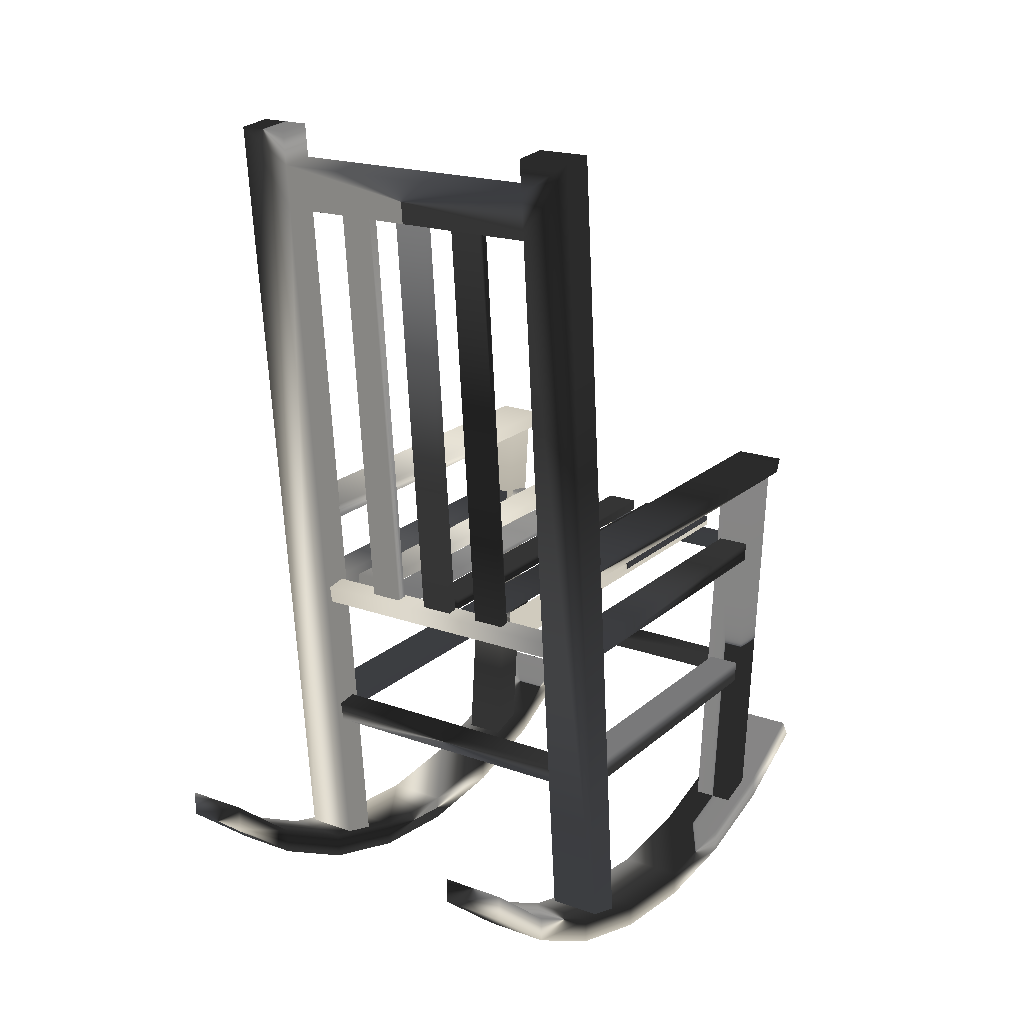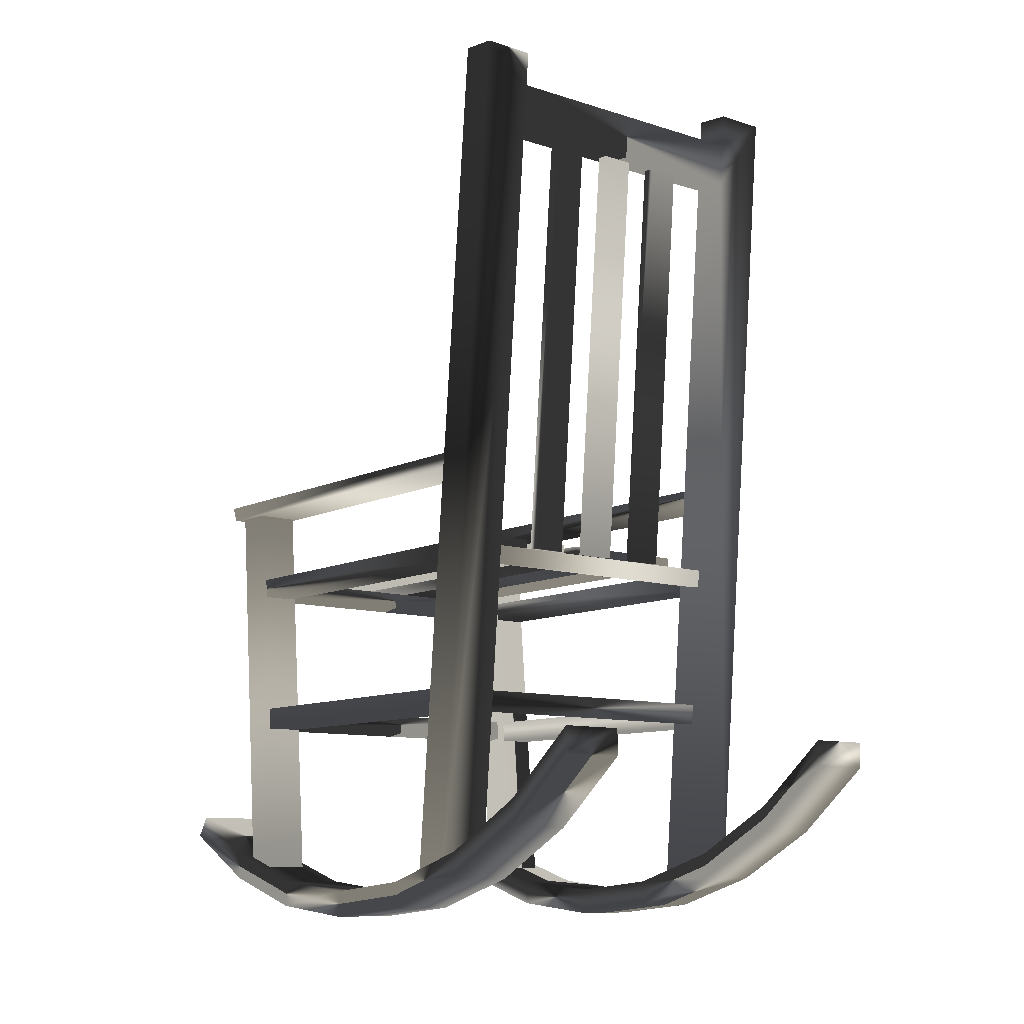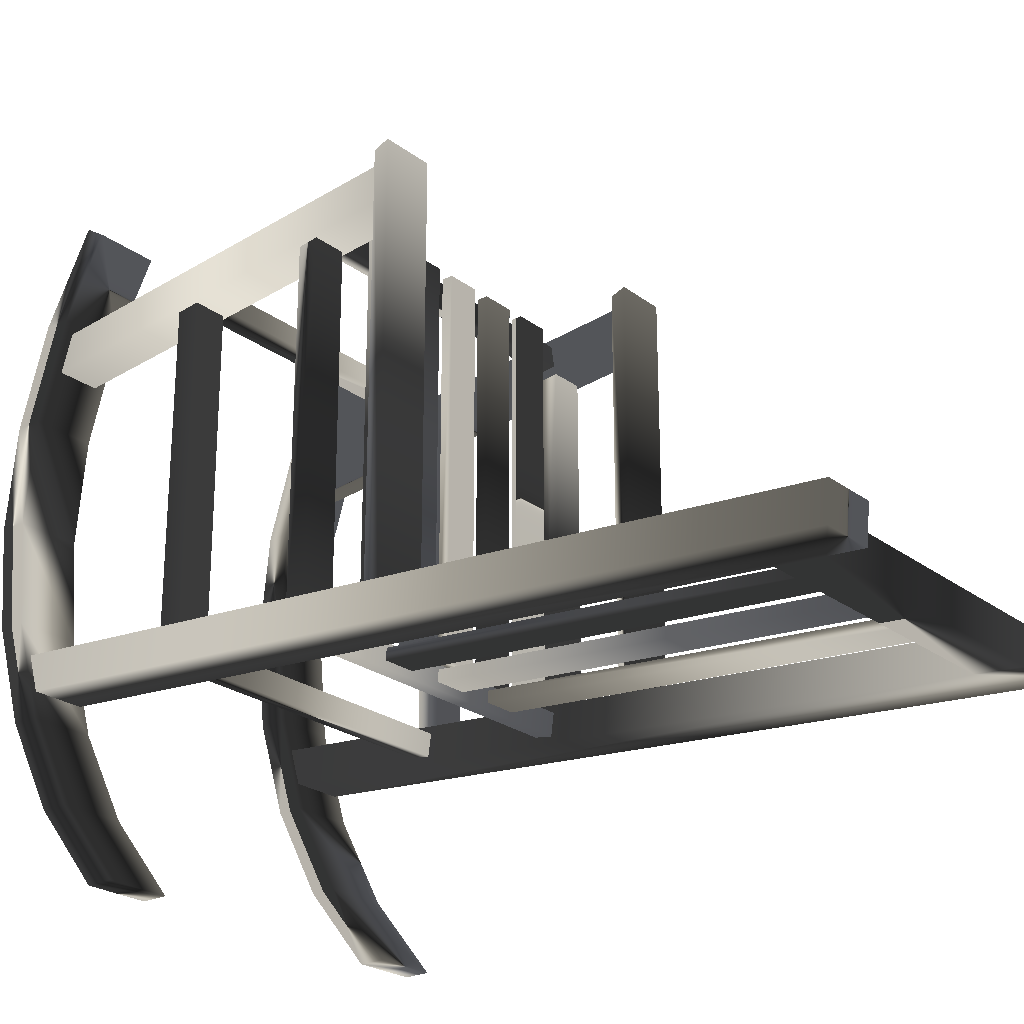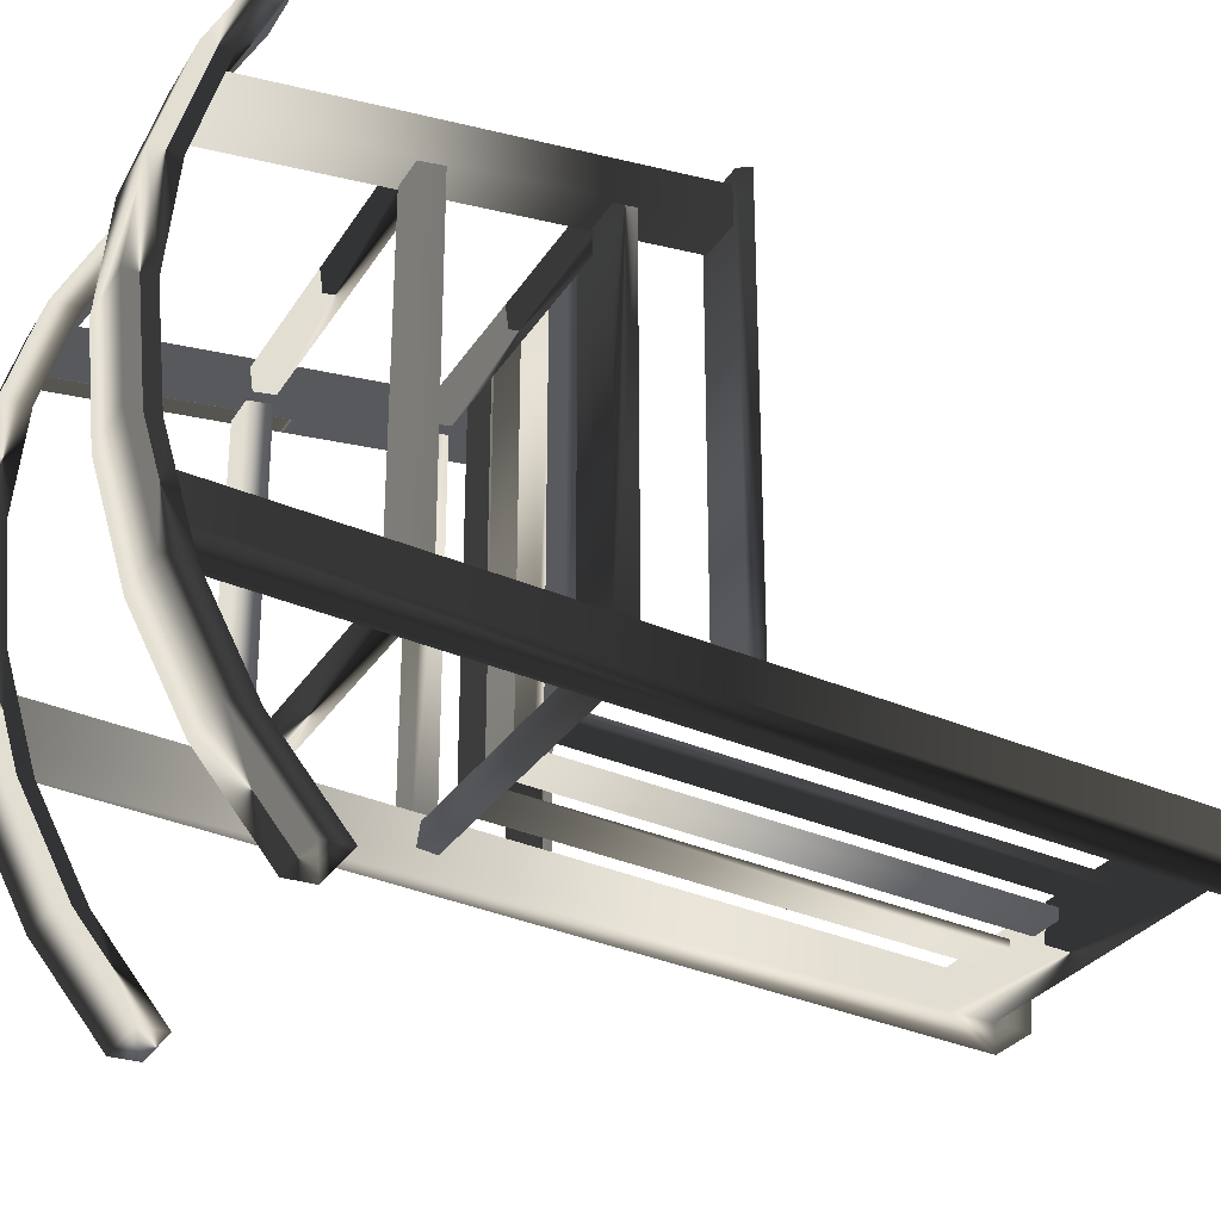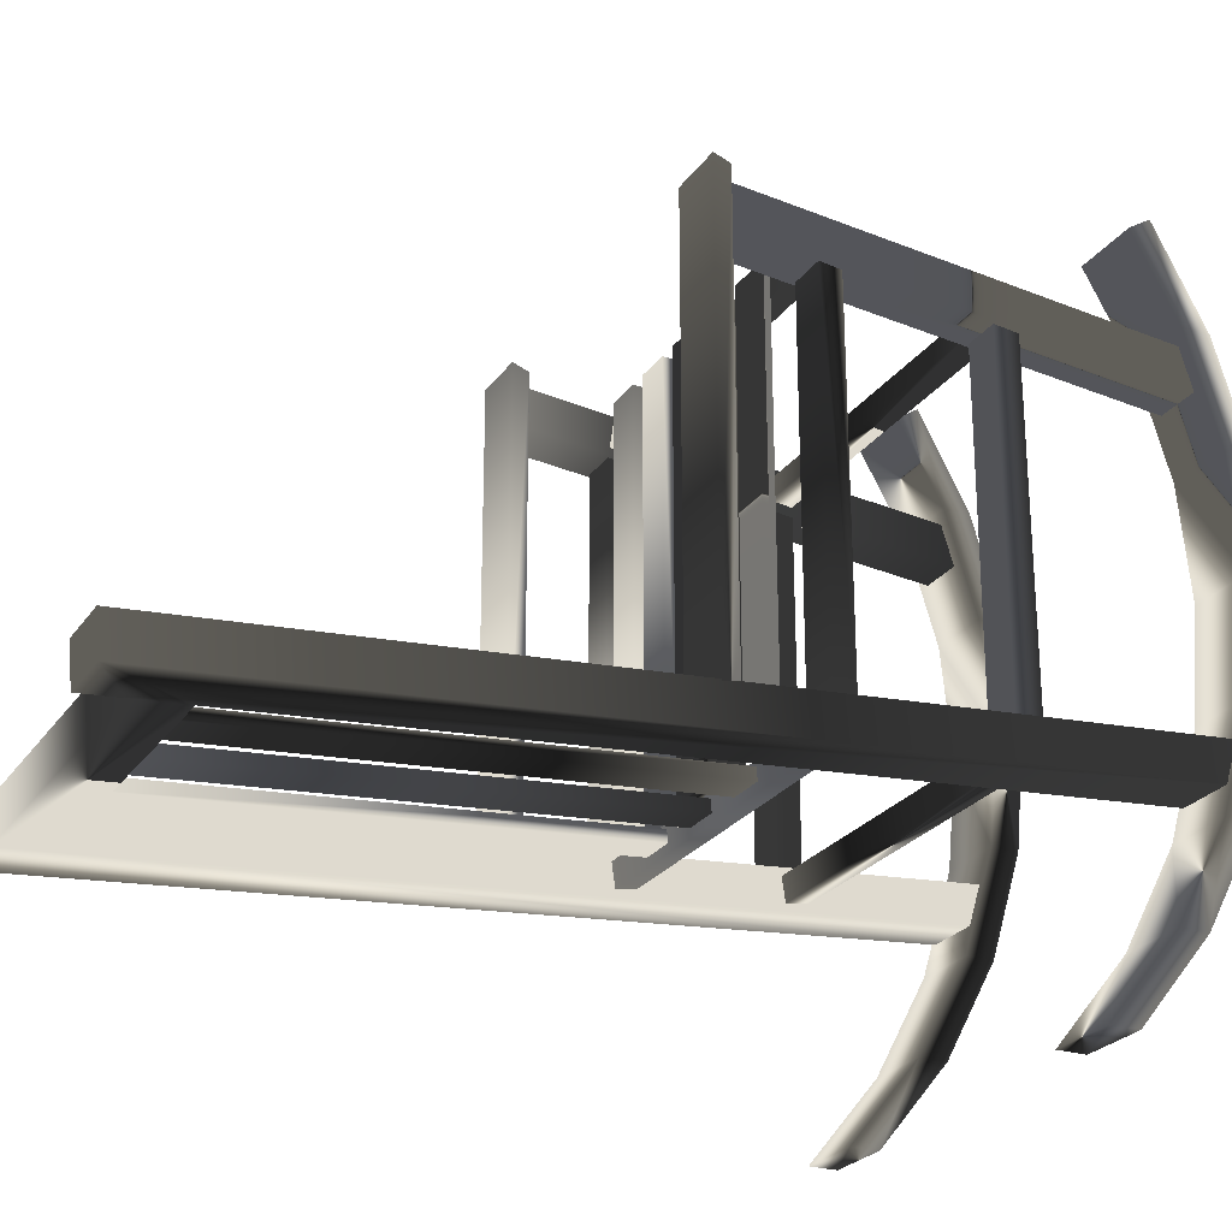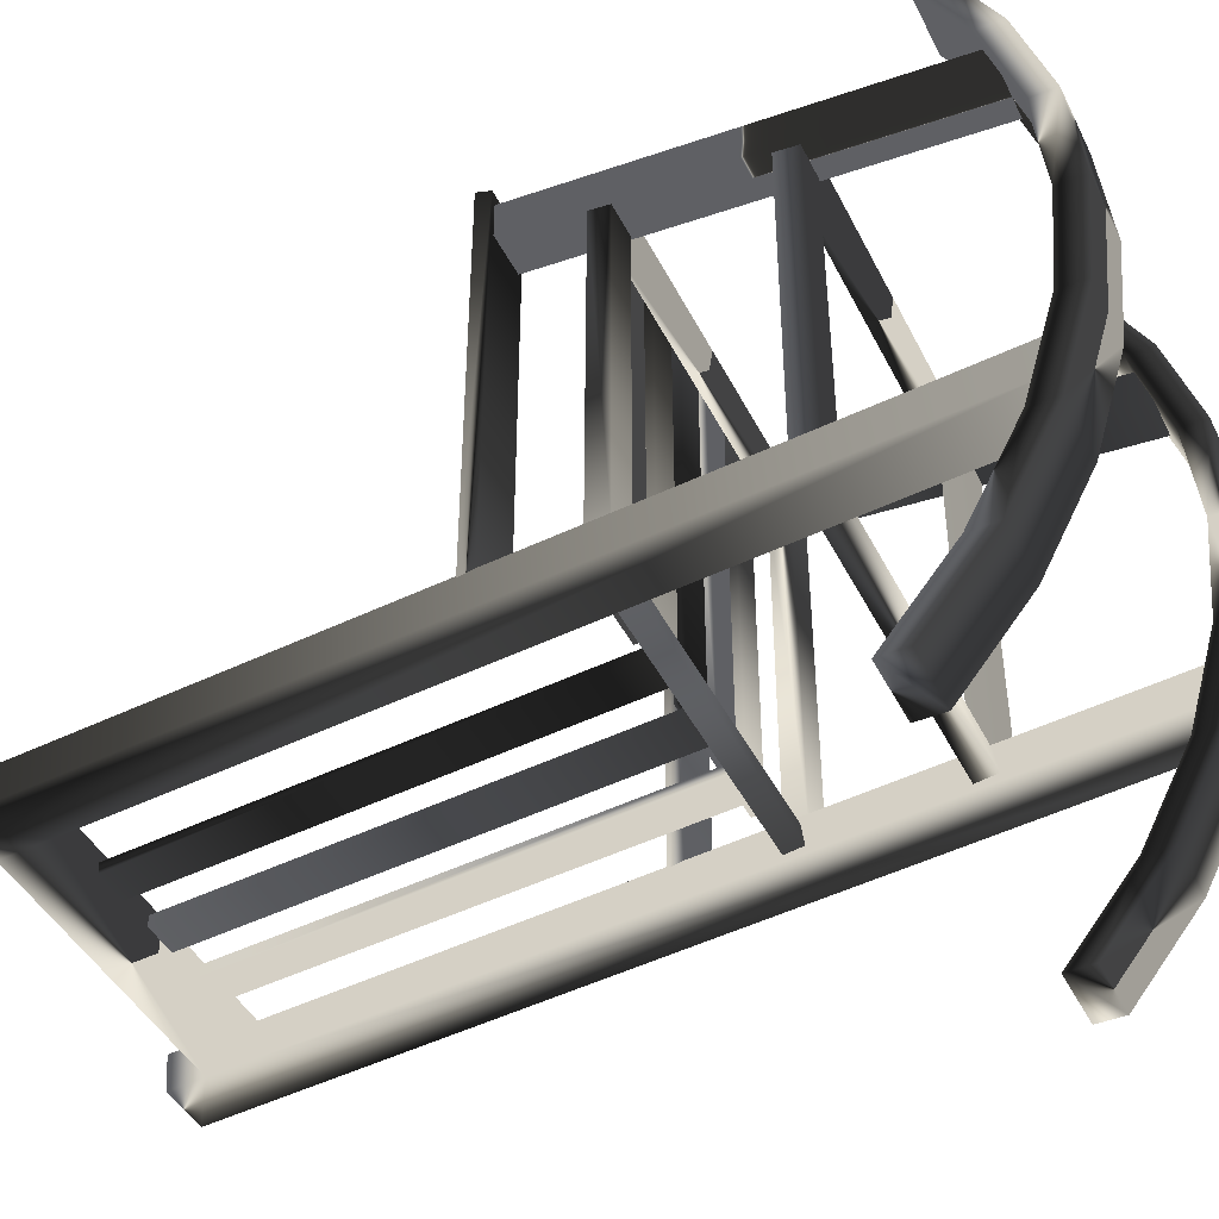
<metadata>
{"format":"obj","ext":"obj","renderer":"f3d","projection":"perspective","resolution":1024,"background":"white","views":[{"elev":20.0,"azim":-146.7,"up":"+Y"},{"elev":-10.2,"azim":141.2,"up":"+Y"},{"elev":-24.3,"azim":129.4,"up":"+Z"},{"elev":-29.2,"azim":63.8,"up":"+Z"},{"elev":-25.1,"azim":-116.8,"up":"+Z"},{"elev":-44.2,"azim":-64.6,"up":"+Z"}]}
</metadata>
<code>
g Chair_015
v -5.796 -7.898 -15.94
v -9.725 -7.898 -15.94
v -9.725 -8.012 -17.23
v -5.796 -8.012 -17.23
v -9.725 43.16 -20.31
v -5.796 43.16 -20.31
v -9.725 43.05 -21.6
v -5.796 43.05 -21.6
v 2.061 -7.898 -15.94
v -1.868 -7.898 -15.94
v -1.868 -8.012 -17.23
v 2.061 -8.012 -17.23
v -1.868 43.16 -20.31
v 2.061 43.16 -20.31
v -1.868 43.05 -21.6
v 2.061 43.05 -21.6
v 9.918 -7.898 -15.94
v 5.989 -7.898 -15.94
v 5.989 -8.012 -17.23
v 9.918 -8.012 -17.23
v 5.989 43.16 -20.31
v 9.918 43.16 -20.31
v 5.989 43.05 -21.6
v 9.918 43.05 -21.6
v -9.737 -8.033 -15.3
v -13.67 -8.033 -15.3
v -13.67 -6.743 -15.3
v -9.737 -6.743 -15.3
v -13.67 -8.034 29.22
v -9.737 -8.034 29.22
v -13.67 -6.742 29.22
v -9.737 -6.742 29.22
v -3.844 -8.033 -15.3
v -7.773 -8.033 -15.3
v -7.773 -6.743 -15.3
v -3.844 -6.743 -15.3
v -7.773 -8.034 29.22
v -3.844 -8.034 29.22
v -7.773 -6.742 29.22
v -3.844 -6.742 29.22
v 2.049 -8.033 -15.3
v -1.88 -8.033 -15.3
v -1.88 -6.743 -15.3
v 2.049 -6.743 -15.3
v -1.88 -8.034 29.22
v 2.049 -8.034 29.22
v -1.88 -6.742 29.22
v 2.049 -6.742 29.22
v 7.941 -8.033 -15.3
v 4.013 -8.033 -15.3
v 4.013 -6.743 -15.3
v 7.941 -6.743 -15.3
v 4.013 -8.034 29.22
v 7.941 -8.034 29.22
v 4.013 -6.742 29.22
v 7.941 -6.742 29.22
v 13.83 -8.033 -15.3
v 9.906 -8.033 -15.3
v 9.906 -6.743 -15.3
v 13.83 -6.743 -15.3
v 9.906 -8.034 29.22
v 13.83 -8.034 29.22
v 9.906 -6.742 29.22
v 13.83 -6.742 29.22
v -22.78 0.6981 -15.22
v -16.7 0.6981 -15.22
v -16.7 2.442 -15.54
v -22.78 2.442 -15.54
v -17.75 -10.45 -14.16
v -21.68 -10.45 -14.16
v -21.68 -8.066 -14.46
v -17.75 -8.066 -14.46
v -22.78 0.6981 32.04
v -22.78 2.442 32.71
v -16.7 0.6981 32.04
v -16.7 2.442 32.71
v -21.68 -10.45 25.36
v -17.75 -10.45 25.36
v -21.68 -8.138 25.65
v -17.75 -8.138 25.65
v -17.75 -28.08 -12.62
v -21.68 -28.08 -12.62
v -21.68 -28.08 23.82
v -17.75 -28.08 23.82
v -21.68 -25.36 -12.94
v -17.75 -25.36 -12.94
v -21.68 -25.46 24.13
v -17.75 -25.46 24.13
v 22.73 0.6981 -15.22
v 16.64 0.6981 -15.22
v 16.64 2.442 -15.54
v 22.73 2.442 -15.54
v 17.75 -10.45 -14.16
v 21.67 -10.45 -14.16
v 21.67 -8.066 -14.46
v 17.75 -8.066 -14.46
v 22.73 0.6981 32.04
v 22.73 2.442 32.71
v 16.64 0.6981 32.04
v 16.64 2.442 32.71
v 21.67 -10.45 25.36
v 17.75 -10.45 25.36
v 21.67 -8.138 25.65
v 17.75 -8.138 25.65
v 17.75 -28.08 -12.62
v 21.67 -28.08 -12.62
v 21.67 -28.08 23.82
v 17.75 -28.08 23.82
v 21.67 -25.36 -12.94
v 17.75 -25.36 -12.94
v 21.67 -25.46 24.13
v 17.75 -25.46 24.13
v -16.02 -52.08 4.603
v -16.02 -50.91 -7.25
v -16.02 -47.45 -18.65
v -16.02 -41.84 -29.15
v -16.02 -34.28 -38.36
v -16.02 -41.84 38.36
v -16.02 -47.45 27.85
v -16.02 -50.91 16.46
v -23.4 -52.08 4.603
v -23.4 -50.91 -7.25
v -23.4 -47.45 -18.65
v -23.4 -41.84 -29.15
v -23.4 -34.28 -38.36
v -23.4 -41.84 38.36
v -23.4 -47.45 27.85
v -23.4 -50.91 16.46
v -16.02 -49.04 4.603
v -16.02 -47.87 -7.25
v -16.02 -44.41 -18.65
v -16.02 -38.8 -29.15
v -16.02 -31.24 -38.36
v -16.02 -44.41 27.85
v -16.02 -47.87 16.46
v -23.4 -49.04 4.603
v -23.4 -47.87 -7.25
v -23.4 -44.41 -18.65
v -23.4 -38.8 -29.15
v -23.4 -31.24 -38.36
v -23.4 -44.41 27.85
v -23.4 -47.87 16.46
v -16.02 -39.45 36.81
v -23.4 -39.45 36.81
v 23.4 -52.08 4.603
v 23.4 -50.91 -7.25
v 23.4 -47.45 -18.65
v 23.4 -41.84 -29.15
v 23.4 -34.28 -38.36
v 23.4 -41.84 38.36
v 23.4 -47.45 27.85
v 23.4 -50.91 16.46
v 16.02 -52.08 4.603
v 16.02 -50.91 -7.25
v 16.02 -47.45 -18.65
v 16.02 -41.84 -29.15
v 16.02 -34.28 -38.36
v 16.02 -41.84 38.36
v 16.02 -47.45 27.85
v 16.02 -50.91 16.46
v 23.4 -49.04 4.603
v 23.4 -47.87 -7.25
v 23.4 -44.41 -18.65
v 23.4 -38.8 -29.15
v 23.4 -31.24 -38.36
v 23.4 -44.41 27.85
v 23.4 -47.87 16.46
v 16.02 -49.04 4.603
v 16.02 -47.87 -7.25
v 16.02 -44.41 -18.65
v 16.02 -38.8 -29.15
v 16.02 -31.24 -38.36
v 16.02 -44.41 27.85
v 16.02 -47.87 16.46
v 23.4 -39.45 36.81
v 16.02 -39.45 36.81
v -16.7 -10.44 -17.56
v -16.7 -10.07 -15.03
v -16.7 -8.336 -17.9
v -16.7 -7.971 -15.33
v -17.43 -10.07 26.13
v -17.43 -10.44 28.66
v -17.43 -8.043 26.42
v -17.43 -8.408 28.99
v -16.7 -28.07 -16.02
v -16.7 -27.7 -13.49
v -17.43 -27.7 24.59
v -17.43 -28.07 27.12
v -16.7 -25.63 -16.37
v -16.7 -25.27 -13.81
v -17.43 -25.37 24.89
v -17.43 -25.73 27.46
v 16.64 -10.44 -17.56
v 16.64 -10.07 -15.03
v 16.64 -8.336 -17.9
v 16.64 -7.971 -15.33
v 17.37 -10.07 26.13
v 17.37 -10.44 28.66
v 17.37 -8.043 26.42
v 17.37 -8.408 28.99
v 16.64 -28.07 -16.02
v 16.64 -27.7 -13.49
v 17.37 -27.7 24.59
v 17.37 -28.07 27.12
v 16.64 -25.63 -16.37
v 16.64 -25.27 -13.81
v 17.37 -25.37 24.89
v 17.37 -25.73 27.46
v -22.19 -47.02 26.45
v -22.19 -46.66 22.28
v -17.29 -47.02 26.45
v -17.29 -46.66 22.28
v -22.19 0.6987 30.65
v -22.19 0.6981 26.42
v -17.29 0.6981 26.42
v -17.29 0.6987 30.65
v -22.78 -46.66 -11.07
v -22.78 -47.02 -15.24
v -16.7 -46.66 -11.07
v -16.7 48.06 -19.36
v -16.7 -47.02 -15.24
v -16.7 47.69 -23.53
v -16.7 42.79 -18.9
v -16.7 42.43 -23.07
v 22.14 -47.02 26.45
v 22.14 -46.66 22.28
v 17.23 -47.02 26.45
v 17.23 -46.66 22.28
v 22.14 0.6987 30.65
v 22.14 0.6981 26.42
v 17.23 0.6981 26.42
v 17.23 0.6987 30.65
v 22.73 -46.66 -11.07
v 22.73 -47.02 -15.24
v 16.64 -46.66 -11.07
v 16.64 48.06 -19.36
v 16.64 -47.02 -15.24
v 16.64 47.69 -23.53
v 16.64 42.79 -18.9
v 16.64 42.43 -23.07
v -22.78 52.08 -19.71
v -22.78 51.71 -23.88
v -16.7 51.71 -23.88
v -16.7 52.08 -19.71
v 22.73 52.08 -19.71
v 22.73 51.71 -23.88
v 16.64 51.71 -23.88
v 16.64 52.08 -19.71
f 5 1 6
f 1 5 2
f 6 1 8
f 8 1 4
f 7 4 3
f 4 7 8
f 2 7 3
f 7 2 5
f 8 7 5
f 8 5 6
f 2 4 1
f 4 2 3
f 13 9 14
f 9 13 10
f 14 9 16
f 16 9 12
f 15 12 11
f 12 15 16
f 10 15 11
f 15 10 13
f 16 15 13
f 16 13 14
f 10 12 9
f 12 10 11
f 21 17 22
f 17 21 18
f 22 17 24
f 24 17 20
f 23 20 19
f 20 23 24
f 18 23 19
f 23 18 21
f 24 23 21
f 24 21 22
f 18 20 17
f 20 18 19
f 29 25 30
f 25 29 26
f 32 25 28
f 25 32 30
f 28 31 32
f 31 28 27
f 31 27 26
f 31 26 29
f 32 31 29
f 32 29 30
f 25 26 28
f 27 28 26
f 37 33 38
f 33 37 34
f 40 33 36
f 33 40 38
f 36 39 40
f 39 36 35
f 39 35 34
f 39 34 37
f 40 39 37
f 40 37 38
f 33 34 36
f 35 36 34
f 45 41 46
f 41 45 42
f 48 41 44
f 41 48 46
f 44 47 48
f 47 44 43
f 47 43 42
f 47 42 45
f 48 47 45
f 48 45 46
f 41 42 44
f 43 44 42
f 53 49 54
f 49 53 50
f 56 49 52
f 49 56 54
f 52 55 56
f 55 52 51
f 55 51 50
f 55 50 53
f 56 55 53
f 56 53 54
f 49 50 52
f 51 52 50
f 61 57 62
f 57 61 58
f 64 57 60
f 57 64 62
f 60 63 64
f 63 60 59
f 63 59 58
f 63 58 61
f 64 63 61
f 64 61 62
f 57 58 60
f 59 60 58
f 68 74 67
f 67 74 76
f 77 69 78
f 69 77 70
f 76 74 73
f 76 73 75
f 67 75 66
f 75 67 76
f 73 66 75
f 66 73 65
f 65 73 68
f 74 68 73
f 80 69 72
f 69 80 78
f 72 79 80
f 79 72 71
f 79 71 70
f 79 70 77
f 88 81 86
f 81 88 84
f 83 81 84
f 81 83 82
f 86 87 88
f 87 86 85
f 87 85 82
f 87 82 83
f 98 92 91
f 91 100 98
f 101 93 94
f 93 101 102
f 99 97 100
f 98 100 97
f 91 99 100
f 99 91 90
f 97 90 89
f 90 97 99
f 92 98 97
f 92 97 89
f 104 96 93
f 104 93 102
f 96 103 95
f 103 96 104
f 103 94 95
f 94 103 101
f 112 110 105
f 112 105 108
f 107 105 106
f 105 107 108
f 110 111 109
f 111 110 112
f 107 106 111
f 109 111 106
f 128 121 120
f 120 121 113
f 127 128 119
f 119 128 120
f 126 127 118
f 118 127 119
f 124 125 116
f 116 125 117
f 123 124 115
f 115 124 116
f 122 123 114
f 114 123 115
f 121 122 113
f 113 122 114
f 136 135 129
f 135 136 142
f 142 134 135
f 134 142 141
f 175 176 158
f 175 158 150
f 140 132 133
f 132 140 139
f 139 131 132
f 131 139 138
f 138 130 131
f 130 138 137
f 137 129 130
f 129 137 136
f 130 115 131
f 115 130 114
f 142 127 141
f 127 142 128
f 139 125 124
f 139 140 125
f 137 138 123
f 137 123 122
f 140 133 117
f 140 117 125
f 129 135 120
f 129 120 113
f 134 118 119
f 118 134 143
f 141 126 144
f 126 141 127
f 131 116 132
f 116 131 115
f 136 128 142
f 128 136 121
f 129 114 130
f 114 129 113
f 138 124 123
f 138 139 124
f 136 137 122
f 136 122 121
f 135 134 119
f 135 119 120
f 132 117 133
f 117 132 116
f 141 143 134
f 143 141 144
f 160 153 152
f 152 153 145
f 159 160 151
f 151 160 152
f 158 159 150
f 150 159 151
f 156 157 148
f 148 157 149
f 155 156 147
f 147 156 148
f 154 155 146
f 146 155 147
f 153 154 145
f 145 154 146
f 168 167 161
f 167 168 174
f 174 166 167
f 166 174 173
f 172 164 165
f 164 172 171
f 171 163 164
f 163 171 170
f 170 162 163
f 162 170 169
f 169 161 162
f 161 169 168
f 162 147 163
f 147 162 146
f 174 159 173
f 159 174 160
f 171 157 156
f 171 172 157
f 169 170 155
f 169 155 154
f 172 165 149
f 172 149 157
f 161 167 152
f 161 152 145
f 166 150 151
f 150 166 175
f 173 158 176
f 158 173 159
f 163 148 164
f 148 163 147
f 168 160 174
f 160 168 153
f 161 146 162
f 146 161 145
f 170 156 155
f 170 171 156
f 168 169 154
f 168 154 153
f 167 166 151
f 167 151 152
f 164 149 165
f 149 164 148
f 173 175 166
f 175 173 176
f 184 198 200
f 198 184 182
f 183 200 199
f 200 183 184
f 178 193 194
f 193 178 177
f 179 196 195
f 196 179 180
f 182 197 198
f 197 182 181
f 207 191 192
f 207 192 208
f 204 188 187
f 204 187 203
f 192 204 208
f 204 192 188
f 205 189 190
f 205 190 206
f 202 186 185
f 202 185 201
f 190 202 206
f 202 190 186
f 191 207 203
f 191 203 187
f 180 194 196
f 194 180 178
f 197 183 199
f 183 197 181
f 189 205 201
f 189 201 185
f 193 179 195
f 179 193 177
f 214 209 213
f 209 214 210
f 223 221 224
f 221 223 219
f 242 224 218
f 222 242 243
f 221 218 224
f 224 242 222
f 247 236 248
f 236 247 238
f 245 234 246
f 234 245 233
f 215 210 214
f 210 215 212
f 213 209 216
f 216 209 211
f 218 241 242
f 241 218 217
f 238 224 222
f 224 238 240
f 220 239 236
f 239 220 223
f 225 230 229
f 230 225 226
f 235 239 237
f 240 237 239
f 246 238 247
f 246 234 240
f 246 240 238
f 240 234 237
f 230 226 231
f 231 226 228
f 232 225 229
f 225 232 227
f 223 240 239
f 240 223 224
f 247 245 246
f 245 247 248
f 243 241 244
f 241 243 242
f 243 244 220
f 243 220 222
f 238 222 220
f 238 220 236
f 216 211 215
f 211 212 215
f 231 227 232
f 227 231 228
f 245 239 233
f 236 245 248
f 235 233 239
f 239 245 236
f 241 220 244
f 223 217 219
f 241 217 223
f 241 223 220
f 143 144 126
f 143 126 118

</code>
